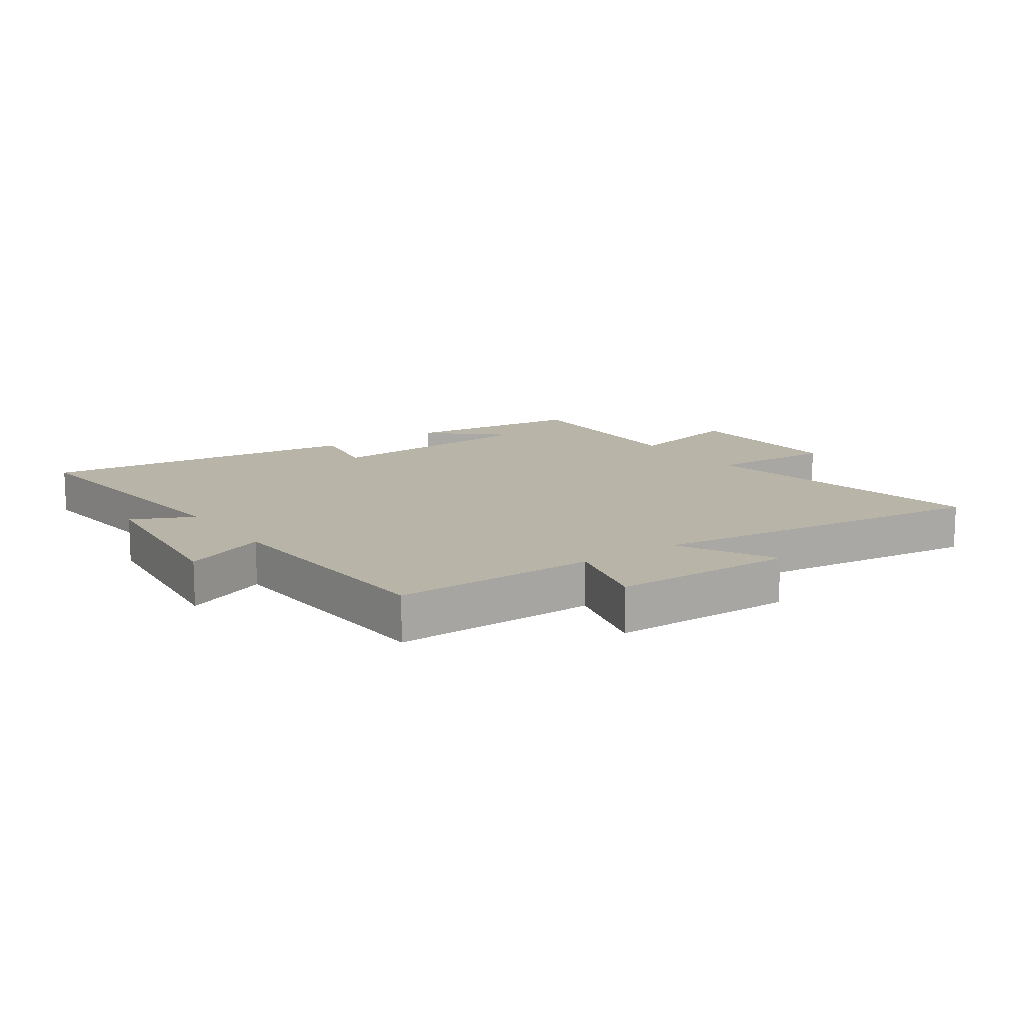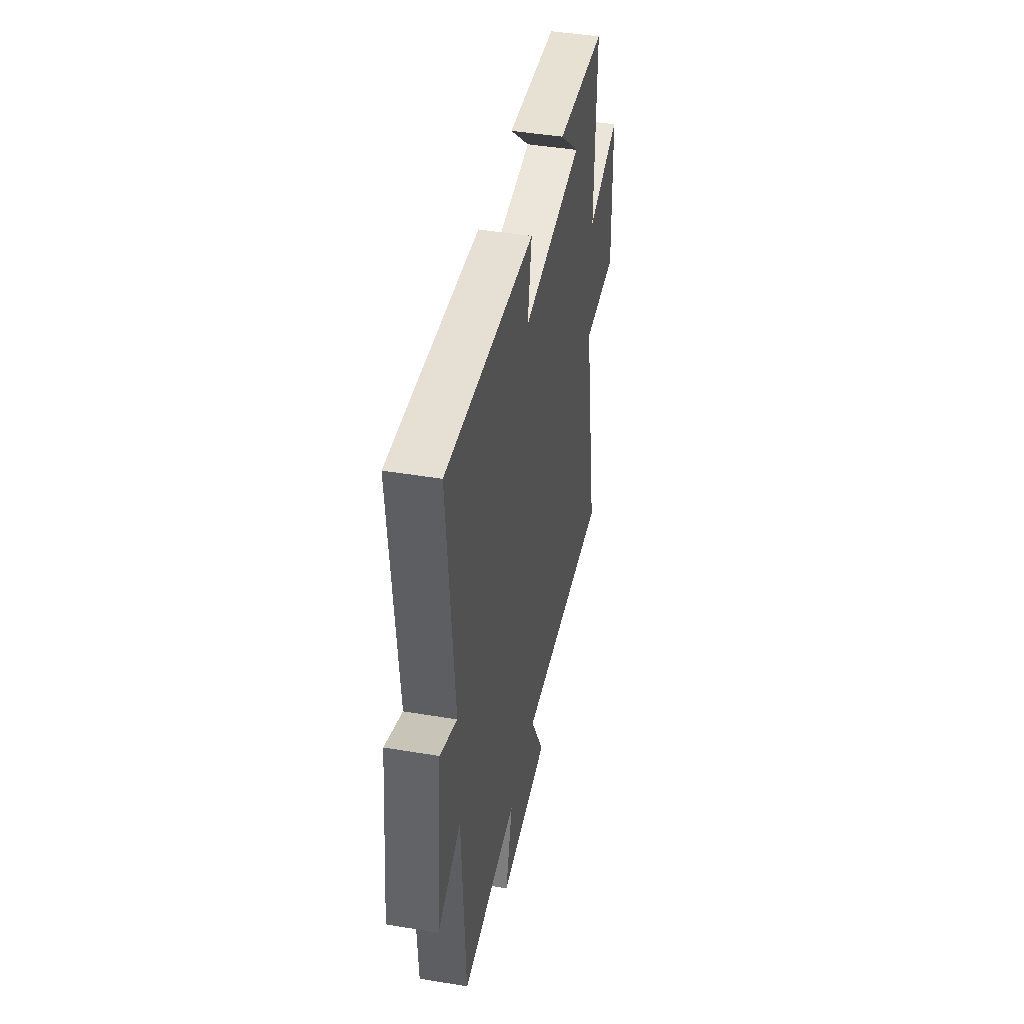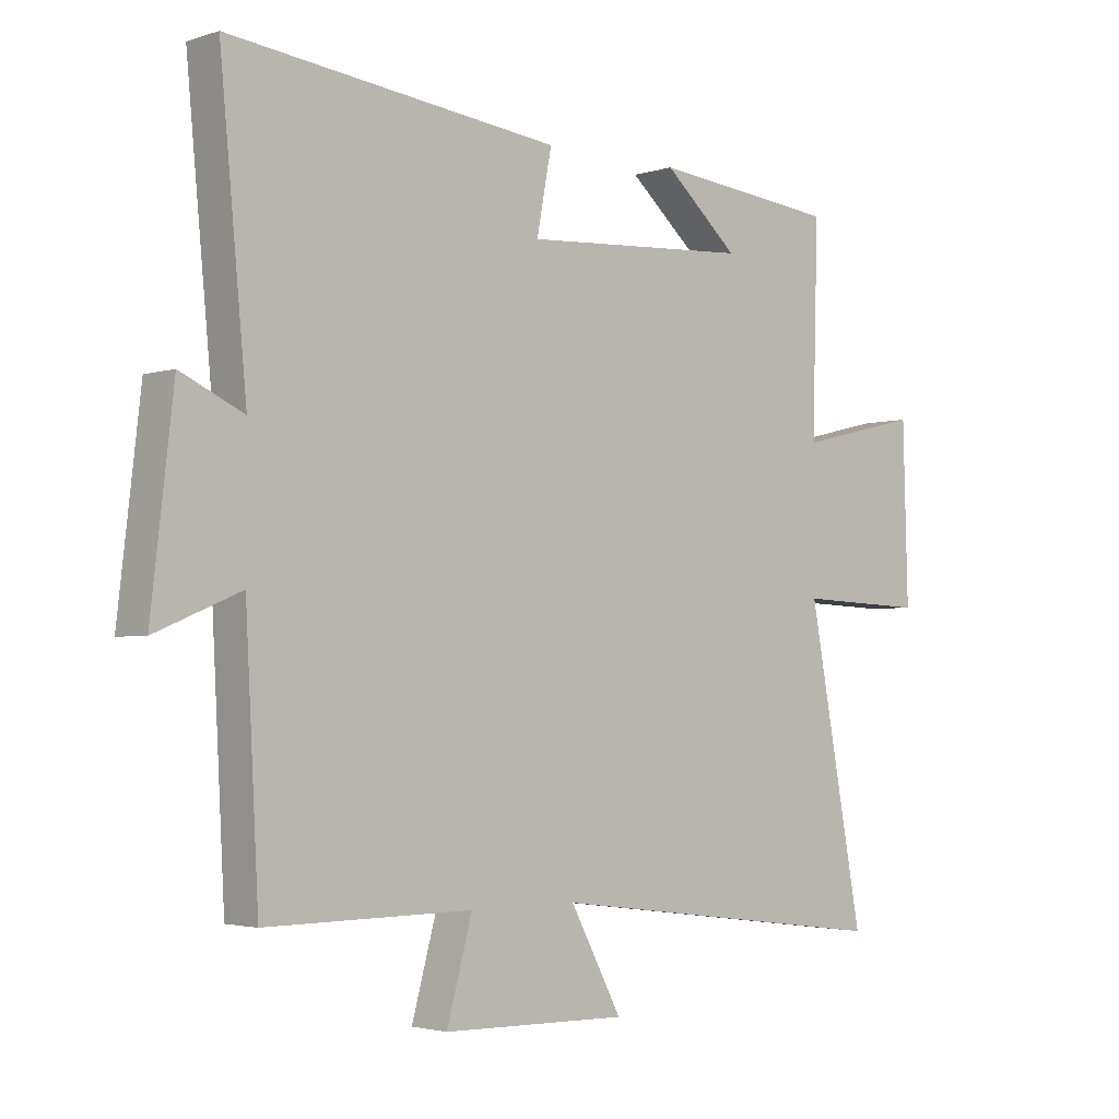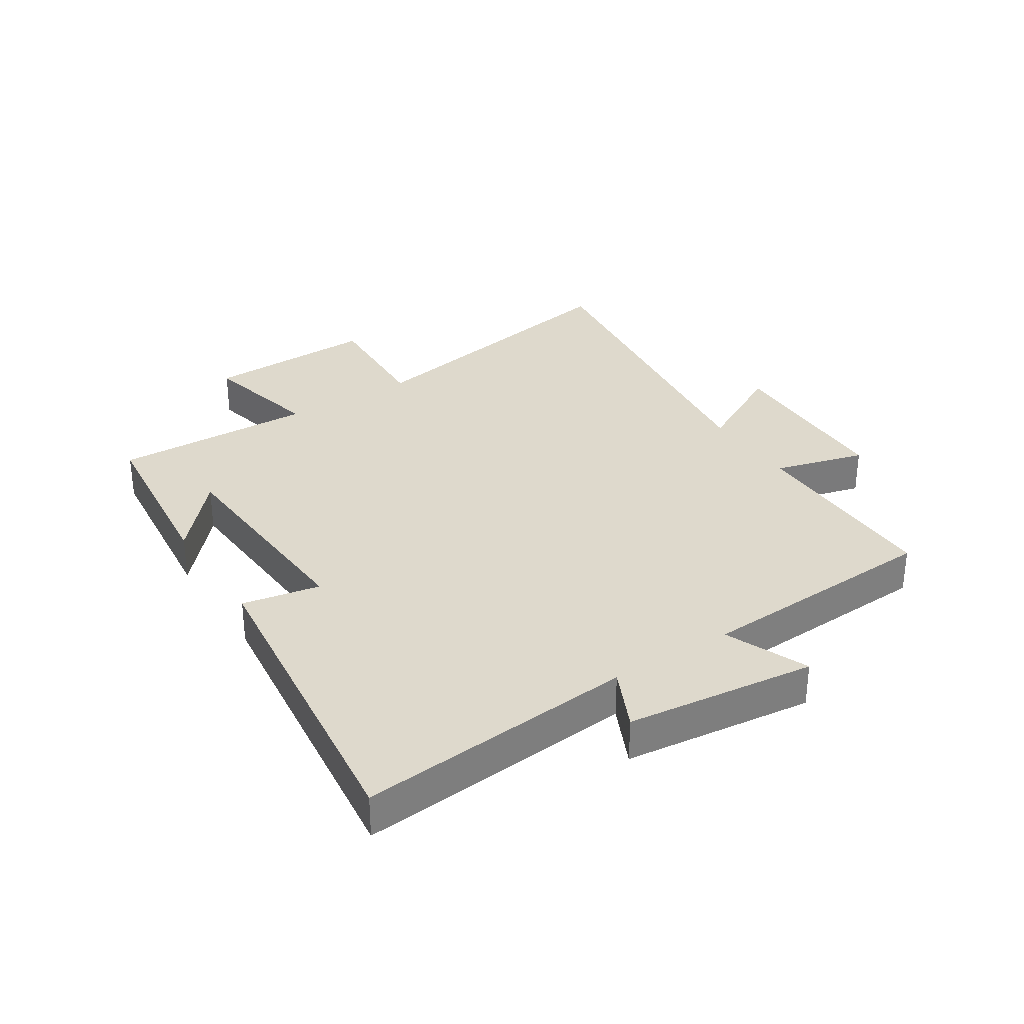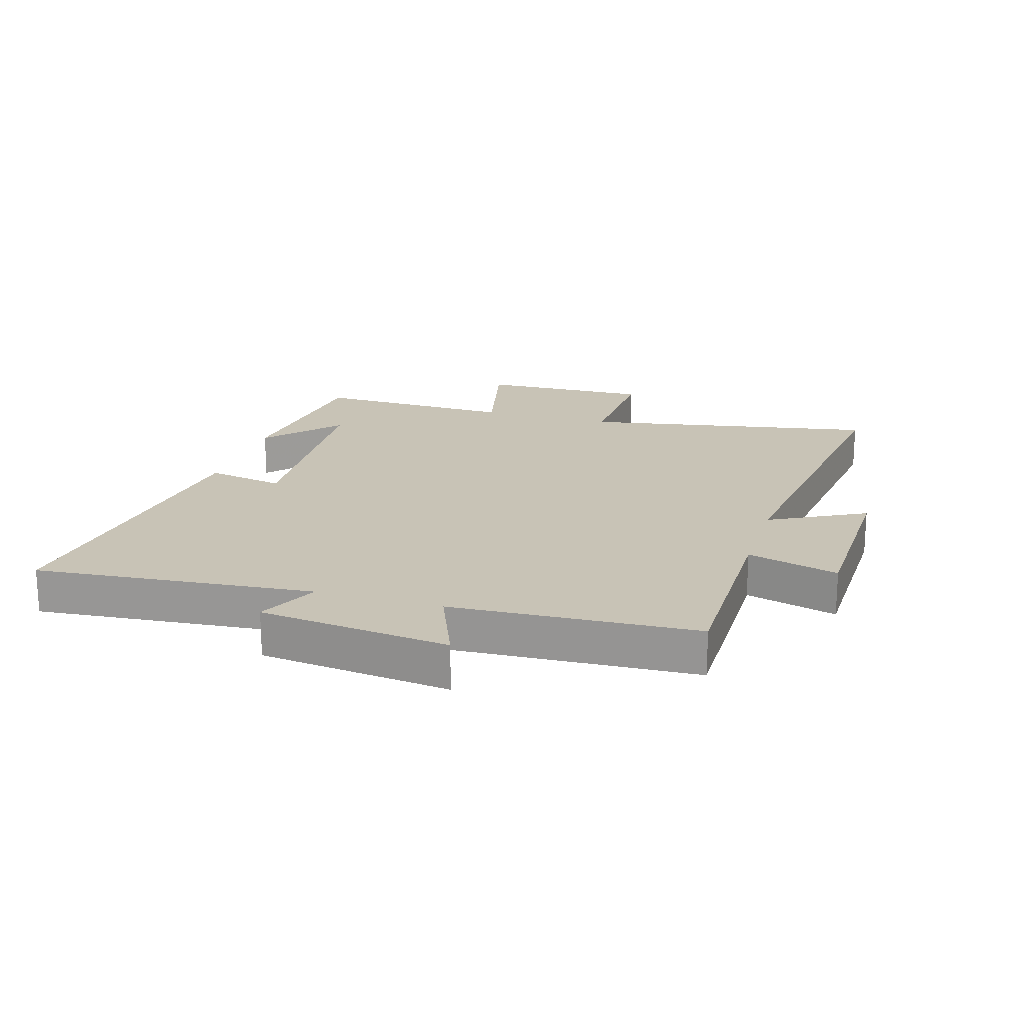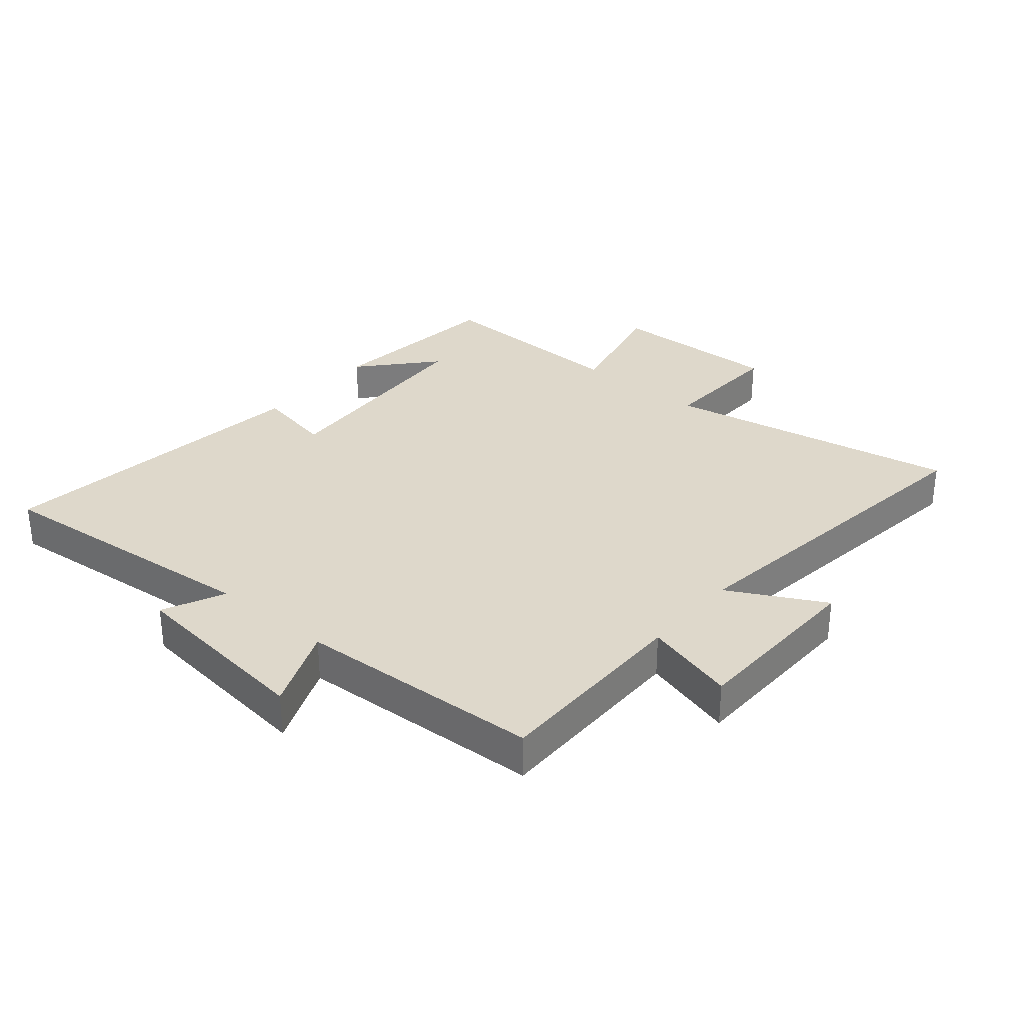
<metadata>
{"format":"obj","ext":"obj","renderer":"f3d","projection":"perspective","resolution":1024,"background":"white","views":[{"elev":13.3,"azim":144.9,"up":"+Y"},{"elev":44.2,"azim":101.1,"up":"+Z"},{"elev":-2.8,"azim":137.8,"up":"+Z"},{"elev":31.9,"azim":57.3,"up":"+Y"},{"elev":19.4,"azim":106.9,"up":"+Y"},{"elev":31.6,"azim":130.2,"up":"+Y"}]}
</metadata>
<code>
v -0.59 0.07 -0.572
v -0.5 0.07 -0.089
v -0.707 0.07 -0.098
v -0.699 0.07 0.184
v -0.5 0.07 0.137
v -0.509 0.07 0.468
v -0.21 0.07 0.5
v -0.33 0.07 0.394
v 0.036 0.07 0.372
v 0.012 0.07 0.5
v 0.543 0.07 0.563
v 0.5 0.07 0.107
v 0.601 0.07 0.154
v 0.637 0.07 -0.158
v 0.5 0.07 -0.101
v 0.479 0.07 -0.502
v 0.147 0.07 -0.5
v 0.188 0.07 -0.65
v -0.11 0.07 -0.656
v -0.027 0.07 -0.5
v -0.59 0 -0.572
v -0.5 0 -0.089
v -0.707 0 -0.098
v -0.699 0 0.184
v -0.5 0 0.137
v -0.509 0 0.468
v -0.21 0 0.5
v -0.33 0 0.394
v 0.036 0 0.372
v 0.012 0 0.5
v 0.543 0 0.563
v 0.5 0 0.107
v 0.601 0 0.154
v 0.637 0 -0.158
v 0.5 0 -0.101
v 0.479 0 -0.502
v 0.147 0 -0.5
v 0.188 0 -0.65
v -0.11 0 -0.656
v -0.027 0 -0.5
f 17 18 19 20
f 15 16 17
f 15 17 20
f 12 13 14 15
f 20 1 2
f 15 20 2
f 12 15 2
f 9 10 11 12
f 8 9 12 2
f 6 7 8
f 5 6 8
f 2 3 4 5
f 2 5 8
f 40 39 38 37
f 37 36 35
f 40 37 35
f 35 34 33 32
f 22 21 40
f 22 40 35
f 22 35 32
f 32 31 30 29
f 22 32 29 28
f 28 27 26
f 28 26 25
f 25 24 23 22
f 28 25 22
f 1 21 22 2
f 2 22 23 3
f 3 23 24 4
f 4 24 25 5
f 5 25 26 6
f 6 26 27 7
f 7 27 28 8
f 8 28 29 9
f 9 29 30 10
f 10 30 31 11
f 11 31 32 12
f 12 32 33 13
f 13 33 34 14
f 14 34 35 15
f 15 35 36 16
f 16 36 37 17
f 17 37 38 18
f 18 38 39 19
f 19 39 40 20
f 20 40 21 1

</code>
